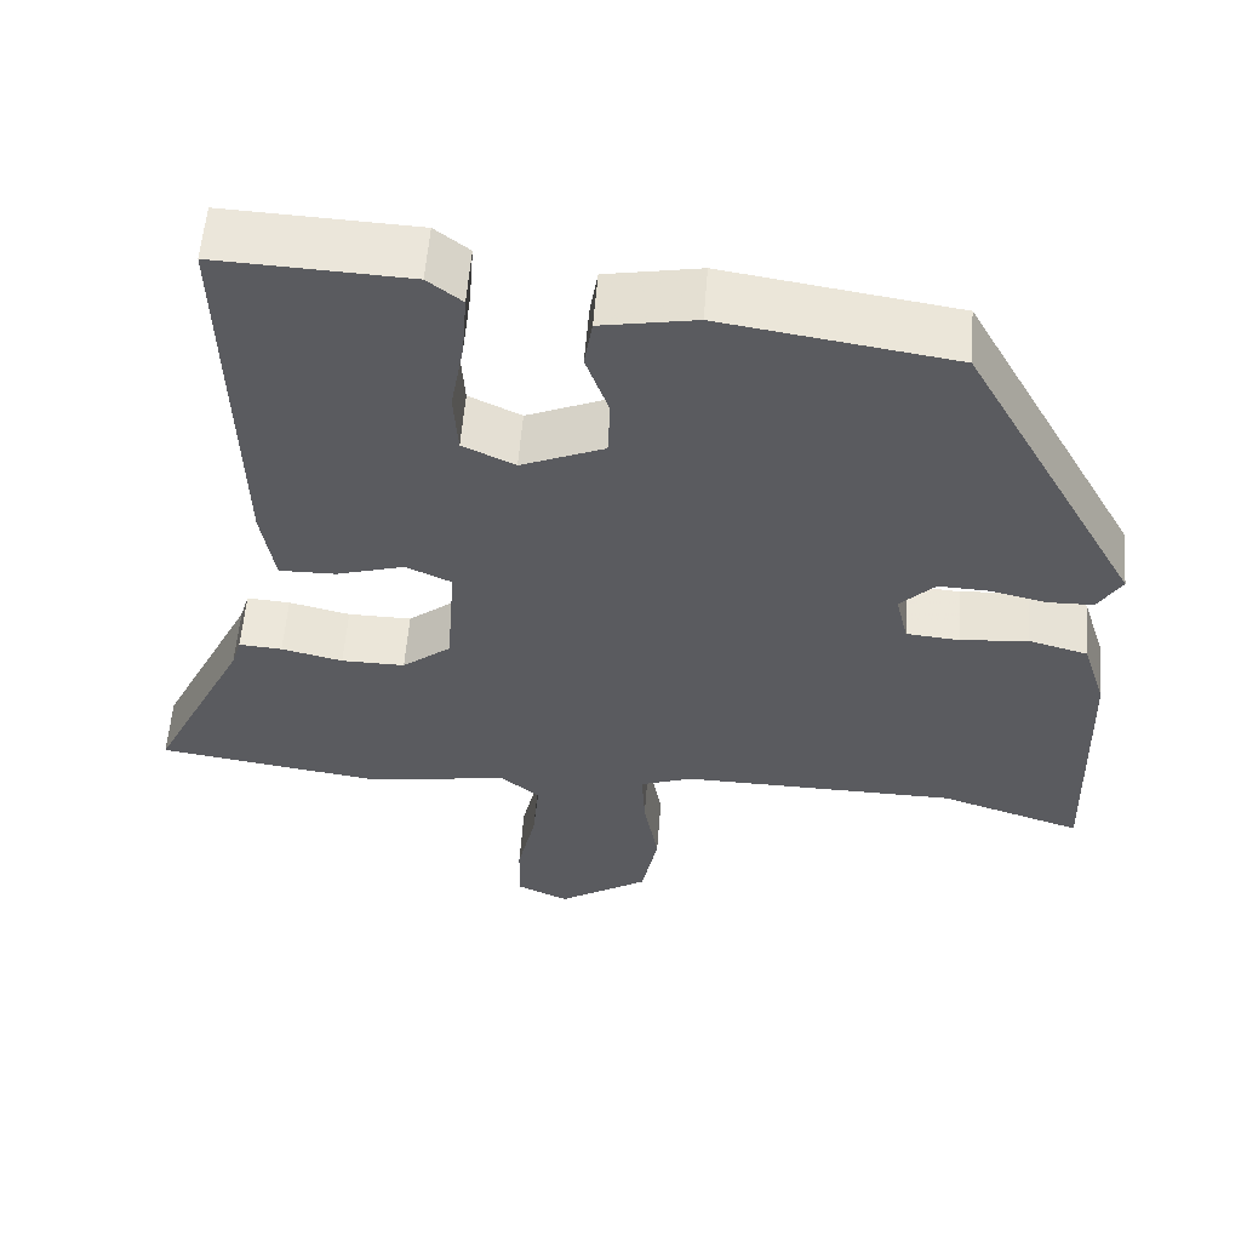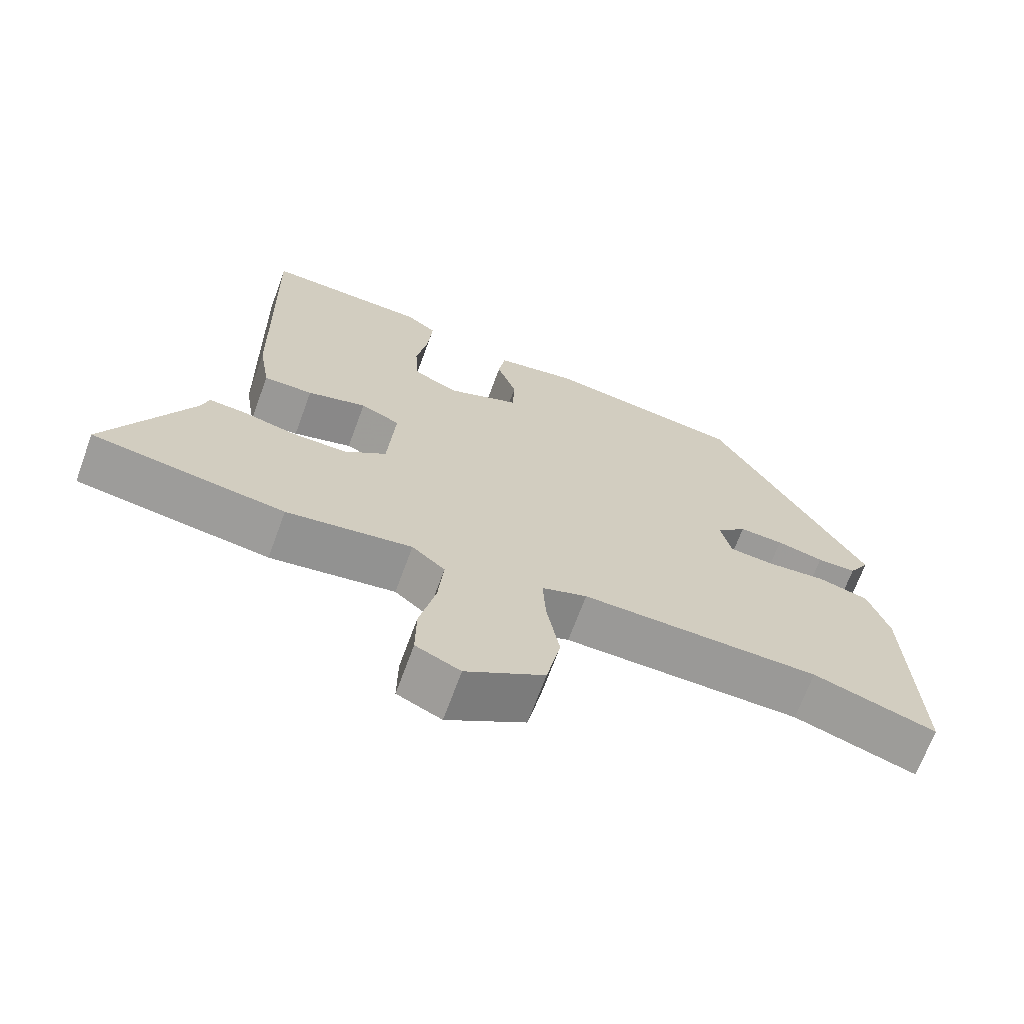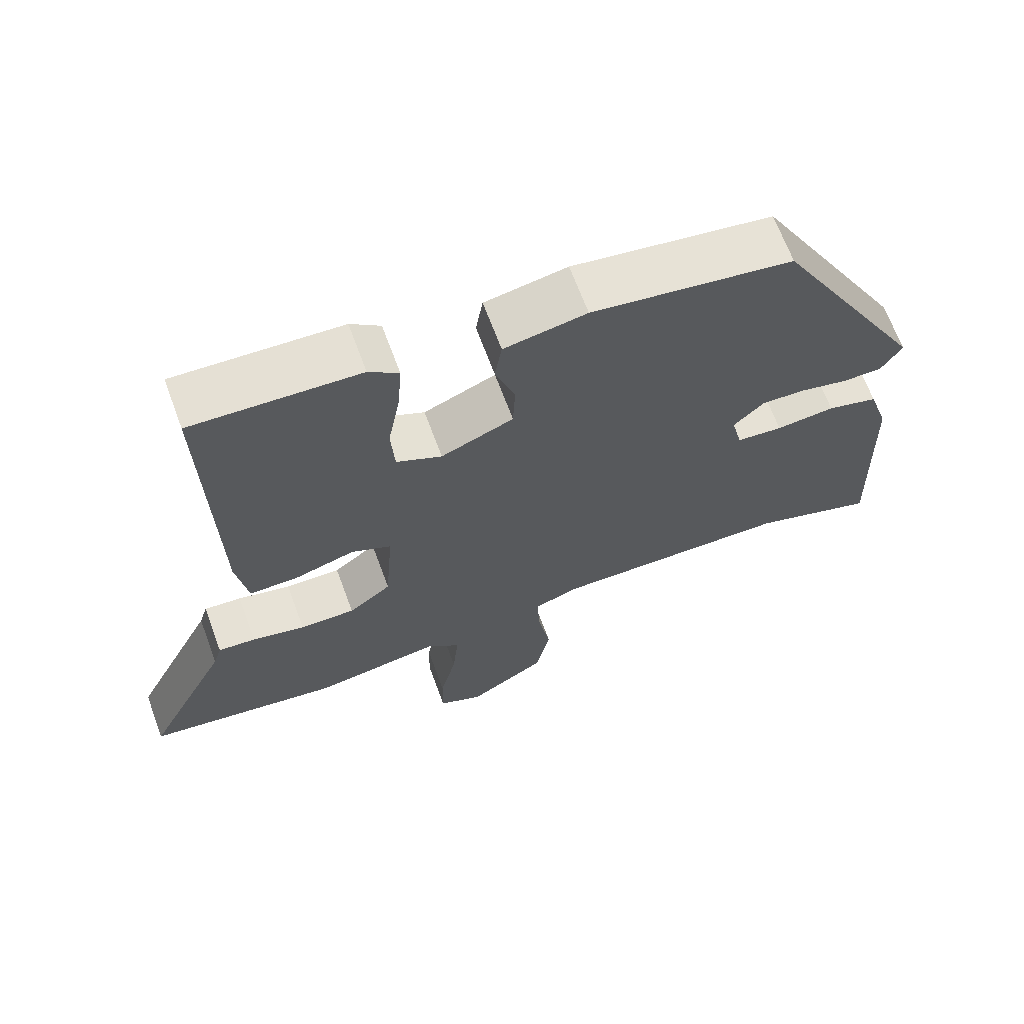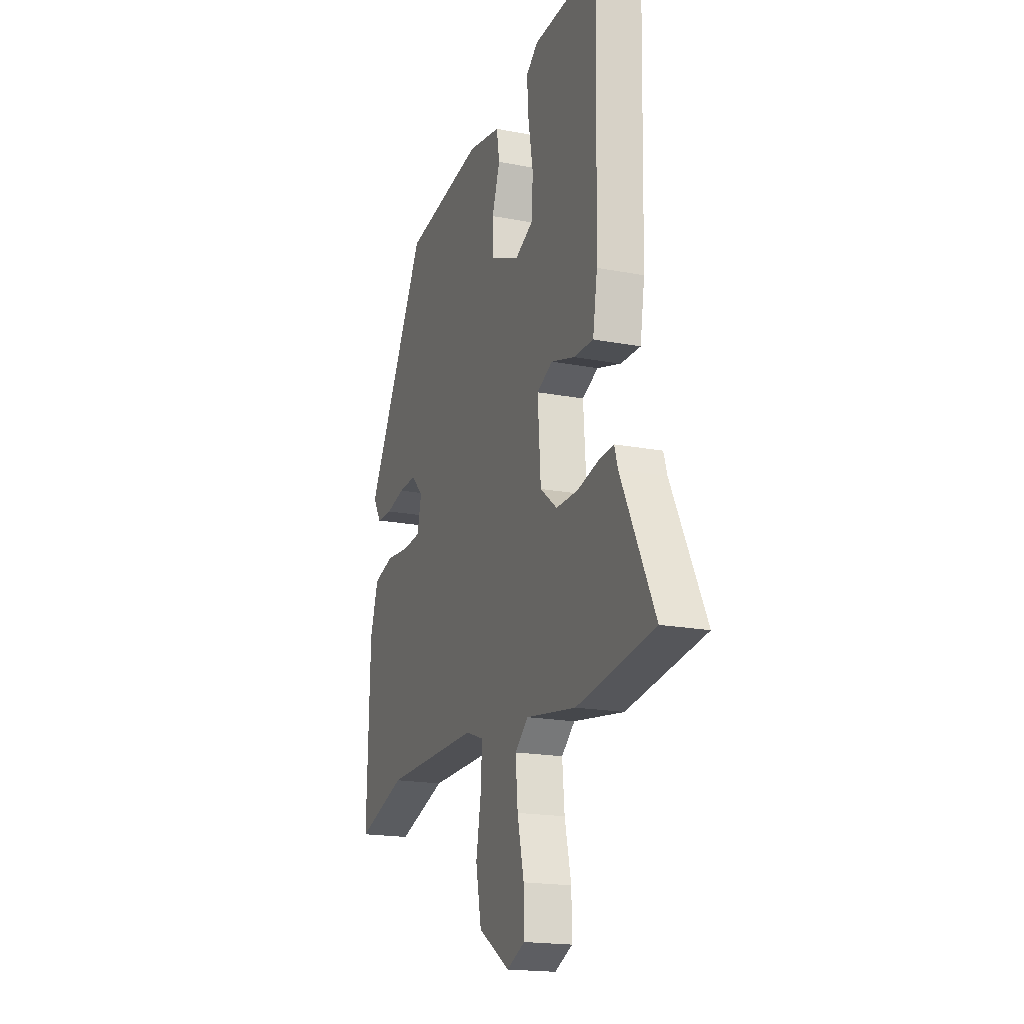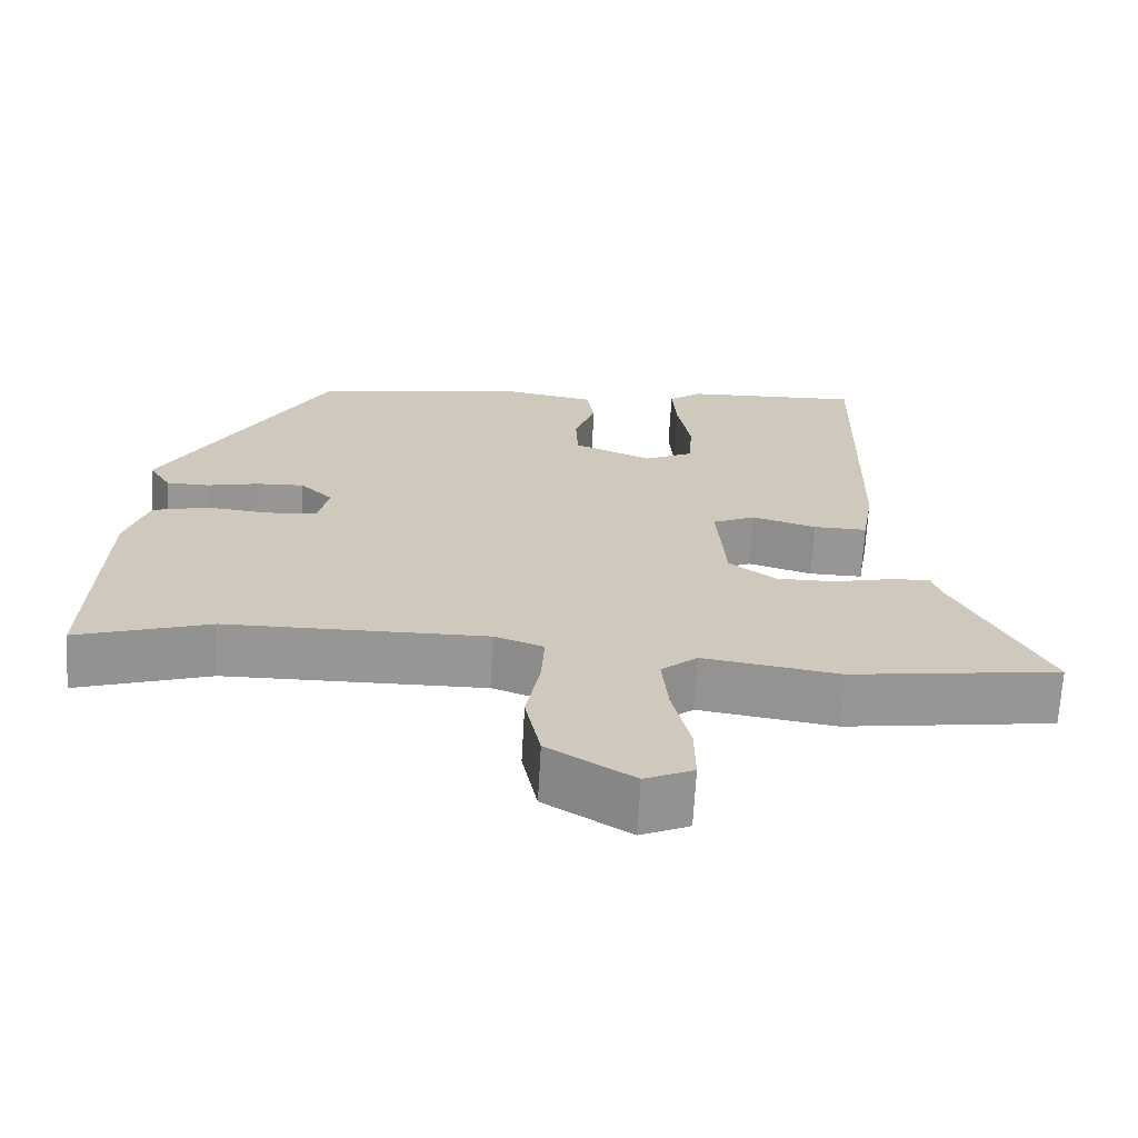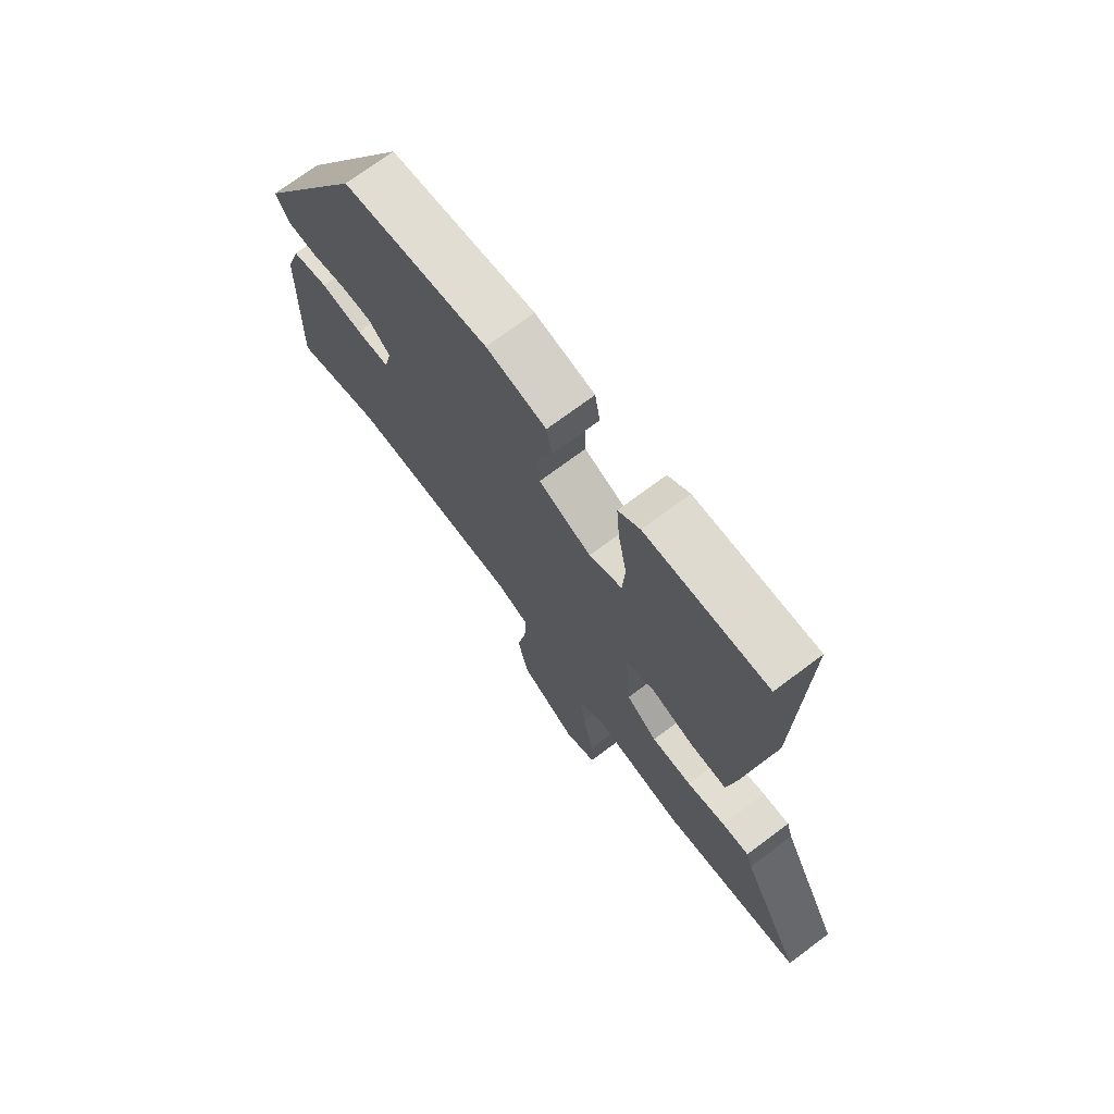
<metadata>
{"format":"obj","ext":"obj","renderer":"f3d","projection":"perspective","resolution":1024,"background":"white","views":[{"elev":57.1,"azim":4.5,"up":"+Z"},{"elev":-68.8,"azim":-20.1,"up":"+Z"},{"elev":67.0,"azim":-20.3,"up":"+Z"},{"elev":-18.4,"azim":-110.4,"up":"+Z"},{"elev":-67.9,"azim":176.8,"up":"+Z"},{"elev":72.5,"azim":-126.8,"up":"+Z"}]}
</metadata>
<code>
v -0.482 0.07 0.551
v -0.248 0.07 0.54
v -0.206 0.07 0.507
v -0.212 0.07 0.428
v -0.229 0.07 0.333
v -0.224 0.07 0.254
v -0.16 0.07 0.223
v -0.058 0.07 0.266
v -0.055 0.07 0.339
v -0.083 0.07 0.419
v -0.073 0.07 0.481
v 0.043 0.07 0.502
v 0.326 0.07 0.458
v 0.544 0.07 0.065
v 0.515 0.07 0.017
v 0.459 0.07 0.016
v 0.392 0.07 0.032
v 0.329 0.07 0.035
v 0.286 0.07 -0.008
v 0.301 0.07 -0.072
v 0.366 0.07 -0.078
v 0.449 0.07 -0.07
v 0.521 0.07 -0.09
v 0.55 0.07 -0.181
v 0.561 0.07 -0.52
v 0.387 0.07 -0.463
v 0.049 0.07 -0.458
v -0.015 0.07 -0.481
v -0.011 0.07 -0.557
v 0.007 0.07 -0.658
v -0.013 0.07 -0.758
v -0.124 0.07 -0.828
v -0.187 0.07 -0.799
v -0.186 0.07 -0.718
v -0.163 0.07 -0.618
v -0.155 0.07 -0.531
v -0.202 0.07 -0.491
v -0.38 0.07 -0.518
v -0.654 0.07 -0.477
v -0.535 0.07 -0.237
v -0.523 0.07 -0.198
v -0.47 0.07 -0.202
v -0.395 0.07 -0.22
v -0.317 0.07 -0.221
v -0.257 0.07 -0.174
v -0.246 0.07 -0.024
v -0.302 0.07 0.002
v -0.386 0.07 -0.023
v -0.456 0.07 -0.024
v -0.472 0.07 0.075
v -0.482 0 0.551
v -0.248 0 0.54
v -0.206 0 0.507
v -0.212 0 0.428
v -0.229 0 0.333
v -0.224 0 0.254
v -0.16 0 0.223
v -0.058 0 0.266
v -0.055 0 0.339
v -0.083 0 0.419
v -0.073 0 0.481
v 0.043 0 0.502
v 0.326 0 0.458
v 0.544 0 0.065
v 0.515 0 0.017
v 0.459 0 0.016
v 0.392 0 0.032
v 0.329 0 0.035
v 0.286 0 -0.008
v 0.301 0 -0.072
v 0.366 0 -0.078
v 0.449 0 -0.07
v 0.521 0 -0.09
v 0.55 0 -0.181
v 0.561 0 -0.52
v 0.387 0 -0.463
v 0.049 0 -0.458
v -0.015 0 -0.481
v -0.011 0 -0.557
v 0.007 0 -0.658
v -0.013 0 -0.758
v -0.124 0 -0.828
v -0.187 0 -0.799
v -0.186 0 -0.718
v -0.163 0 -0.618
v -0.155 0 -0.531
v -0.202 0 -0.491
v -0.38 0 -0.518
v -0.654 0 -0.477
v -0.535 0 -0.237
v -0.523 0 -0.198
v -0.47 0 -0.202
v -0.395 0 -0.22
v -0.317 0 -0.221
v -0.257 0 -0.174
v -0.246 0 -0.024
v -0.302 0 0.002
v -0.386 0 -0.023
v -0.456 0 -0.024
v -0.472 0 0.075
f 3 4 5
f 2 3 5
f 1 2 5
f 50 1 5
f 49 50 5
f 48 49 5
f 47 48 5
f 46 47 5 6
f 45 46 6 7
f 40 41 42 43
f 40 43 44
f 39 40 44
f 38 39 44
f 37 38 44
f 36 37 44 45
f 33 34 35
f 32 33 35
f 31 32 35
f 30 31 35
f 29 30 35
f 28 29 35 36
f 45 7 8
f 36 45 8
f 28 36 8
f 27 28 8
f 24 25 26
f 23 24 26
f 22 23 26
f 21 22 26
f 20 21 26 27
f 15 16 17
f 14 15 17
f 13 14 17
f 12 13 17
f 11 12 17
f 10 11 17
f 9 10 17
f 9 17 18
f 27 8 9
f 20 27 9
f 19 20 9
f 9 18 19
f 55 54 53
f 55 53 52
f 55 52 51
f 55 51 100
f 55 100 99
f 55 99 98
f 55 98 97
f 56 55 97 96
f 57 56 96 95
f 93 92 91 90
f 94 93 90
f 94 90 89
f 94 89 88
f 94 88 87
f 95 94 87 86
f 85 84 83
f 85 83 82
f 85 82 81
f 85 81 80
f 85 80 79
f 86 85 79 78
f 58 57 95
f 58 95 86
f 58 86 78
f 58 78 77
f 76 75 74
f 76 74 73
f 76 73 72
f 76 72 71
f 77 76 71 70
f 67 66 65
f 67 65 64
f 67 64 63
f 67 63 62
f 67 62 61
f 67 61 60
f 67 60 59
f 68 67 59
f 59 58 77
f 59 77 70
f 59 70 69
f 69 68 59
f 1 51 52 2
f 2 52 53 3
f 3 53 54 4
f 4 54 55 5
f 5 55 56 6
f 6 56 57 7
f 7 57 58 8
f 8 58 59 9
f 9 59 60 10
f 10 60 61 11
f 11 61 62 12
f 12 62 63 13
f 13 63 64 14
f 14 64 65 15
f 15 65 66 16
f 16 66 67 17
f 17 67 68 18
f 18 68 69 19
f 19 69 70 20
f 20 70 71 21
f 21 71 72 22
f 22 72 73 23
f 23 73 74 24
f 24 74 75 25
f 25 75 76 26
f 26 76 77 27
f 27 77 78 28
f 28 78 79 29
f 29 79 80 30
f 30 80 81 31
f 31 81 82 32
f 32 82 83 33
f 33 83 84 34
f 34 84 85 35
f 35 85 86 36
f 36 86 87 37
f 37 87 88 38
f 38 88 89 39
f 39 89 90 40
f 40 90 91 41
f 41 91 92 42
f 42 92 93 43
f 43 93 94 44
f 44 94 95 45
f 45 95 96 46
f 46 96 97 47
f 47 97 98 48
f 48 98 99 49
f 49 99 100 50
f 50 100 51 1

</code>
